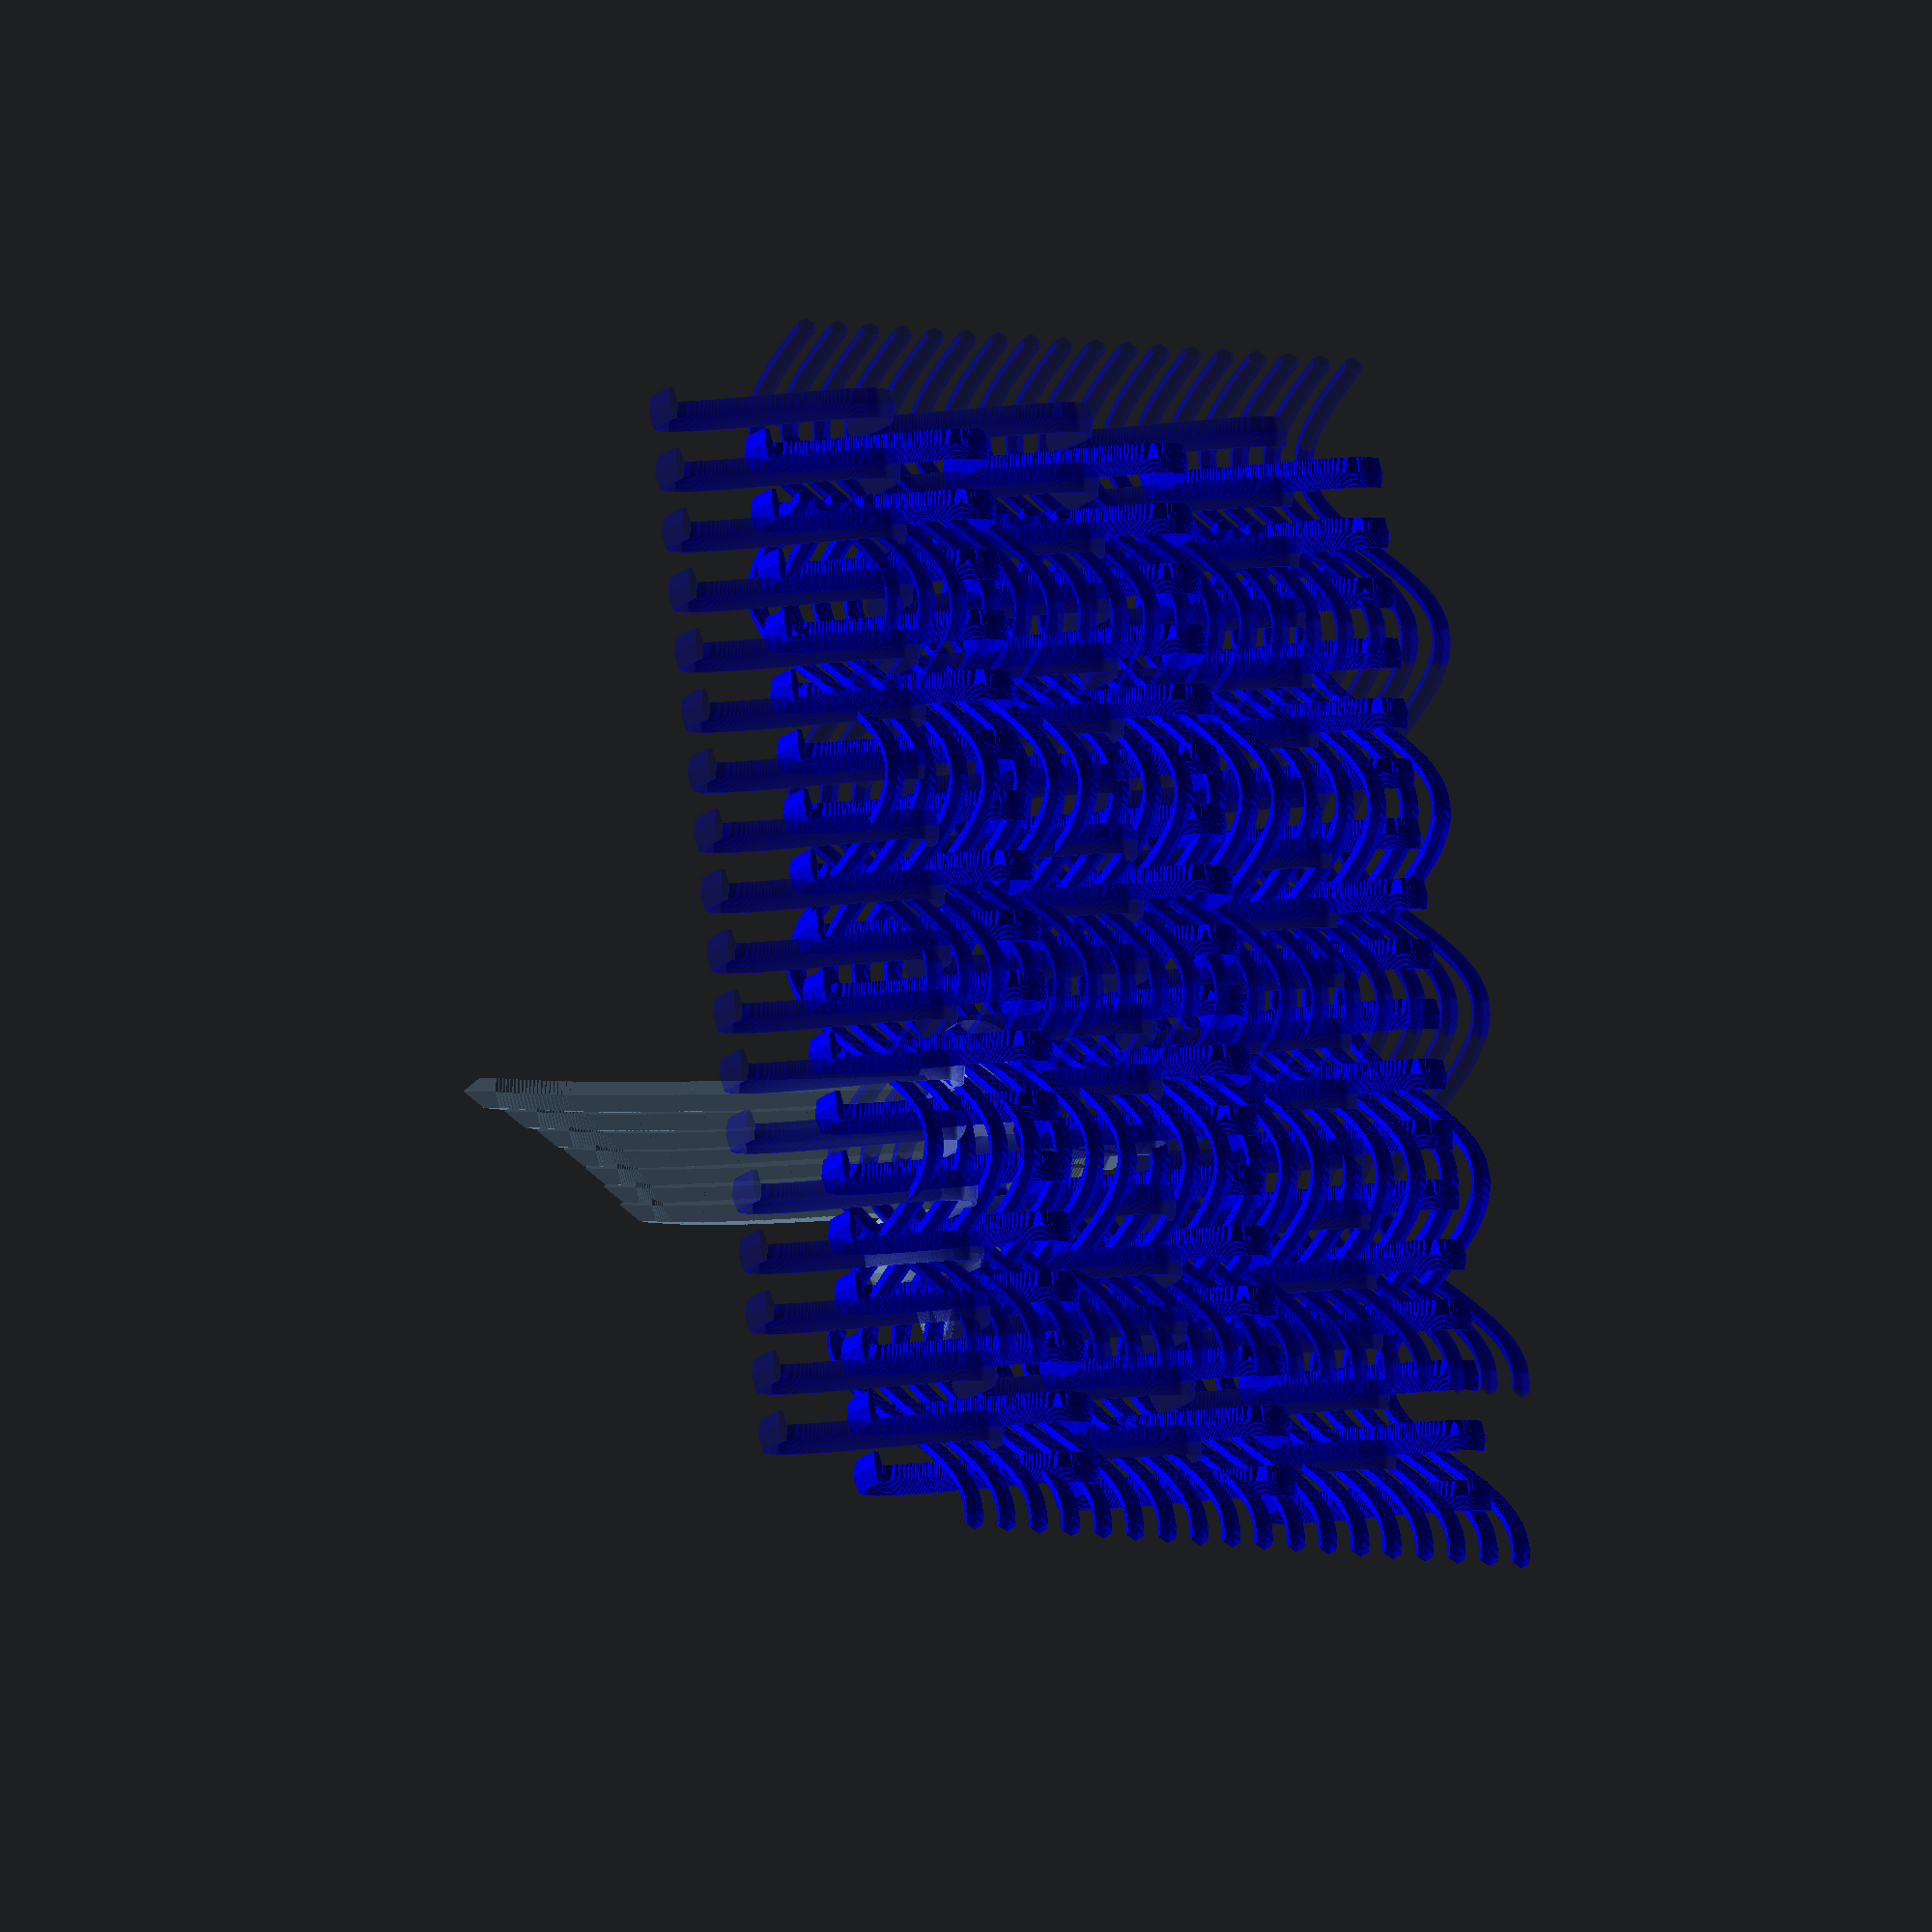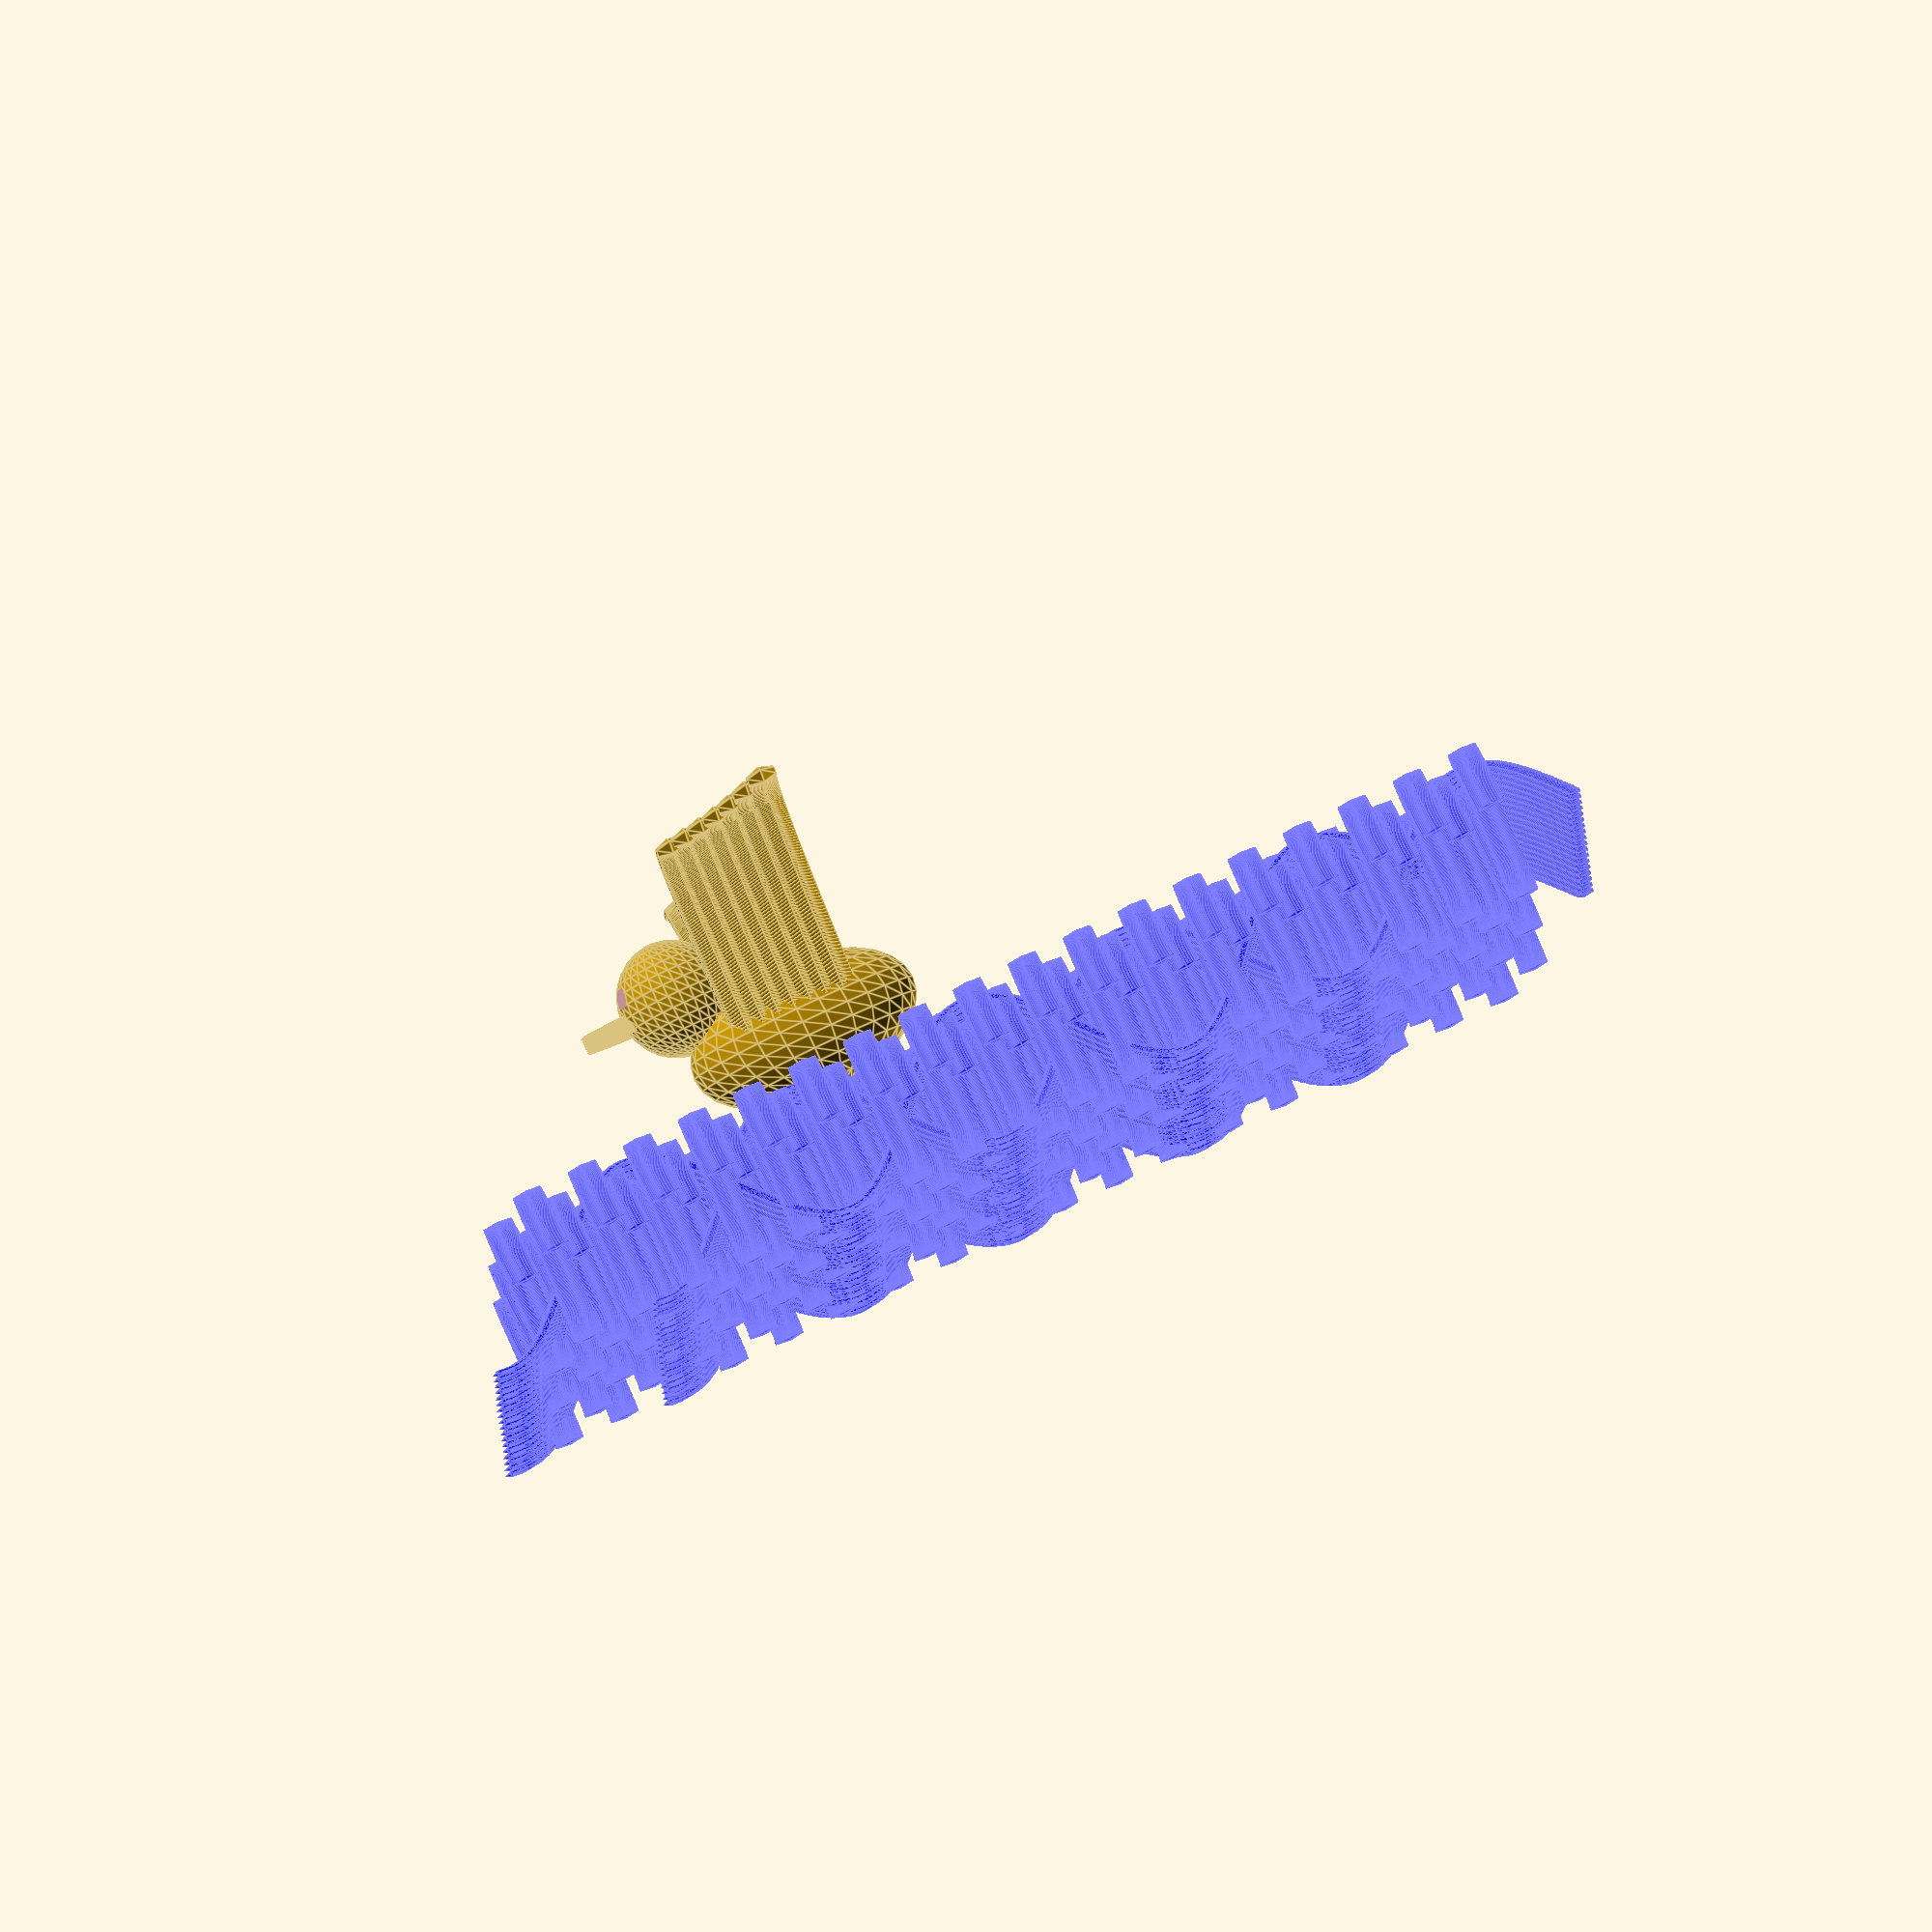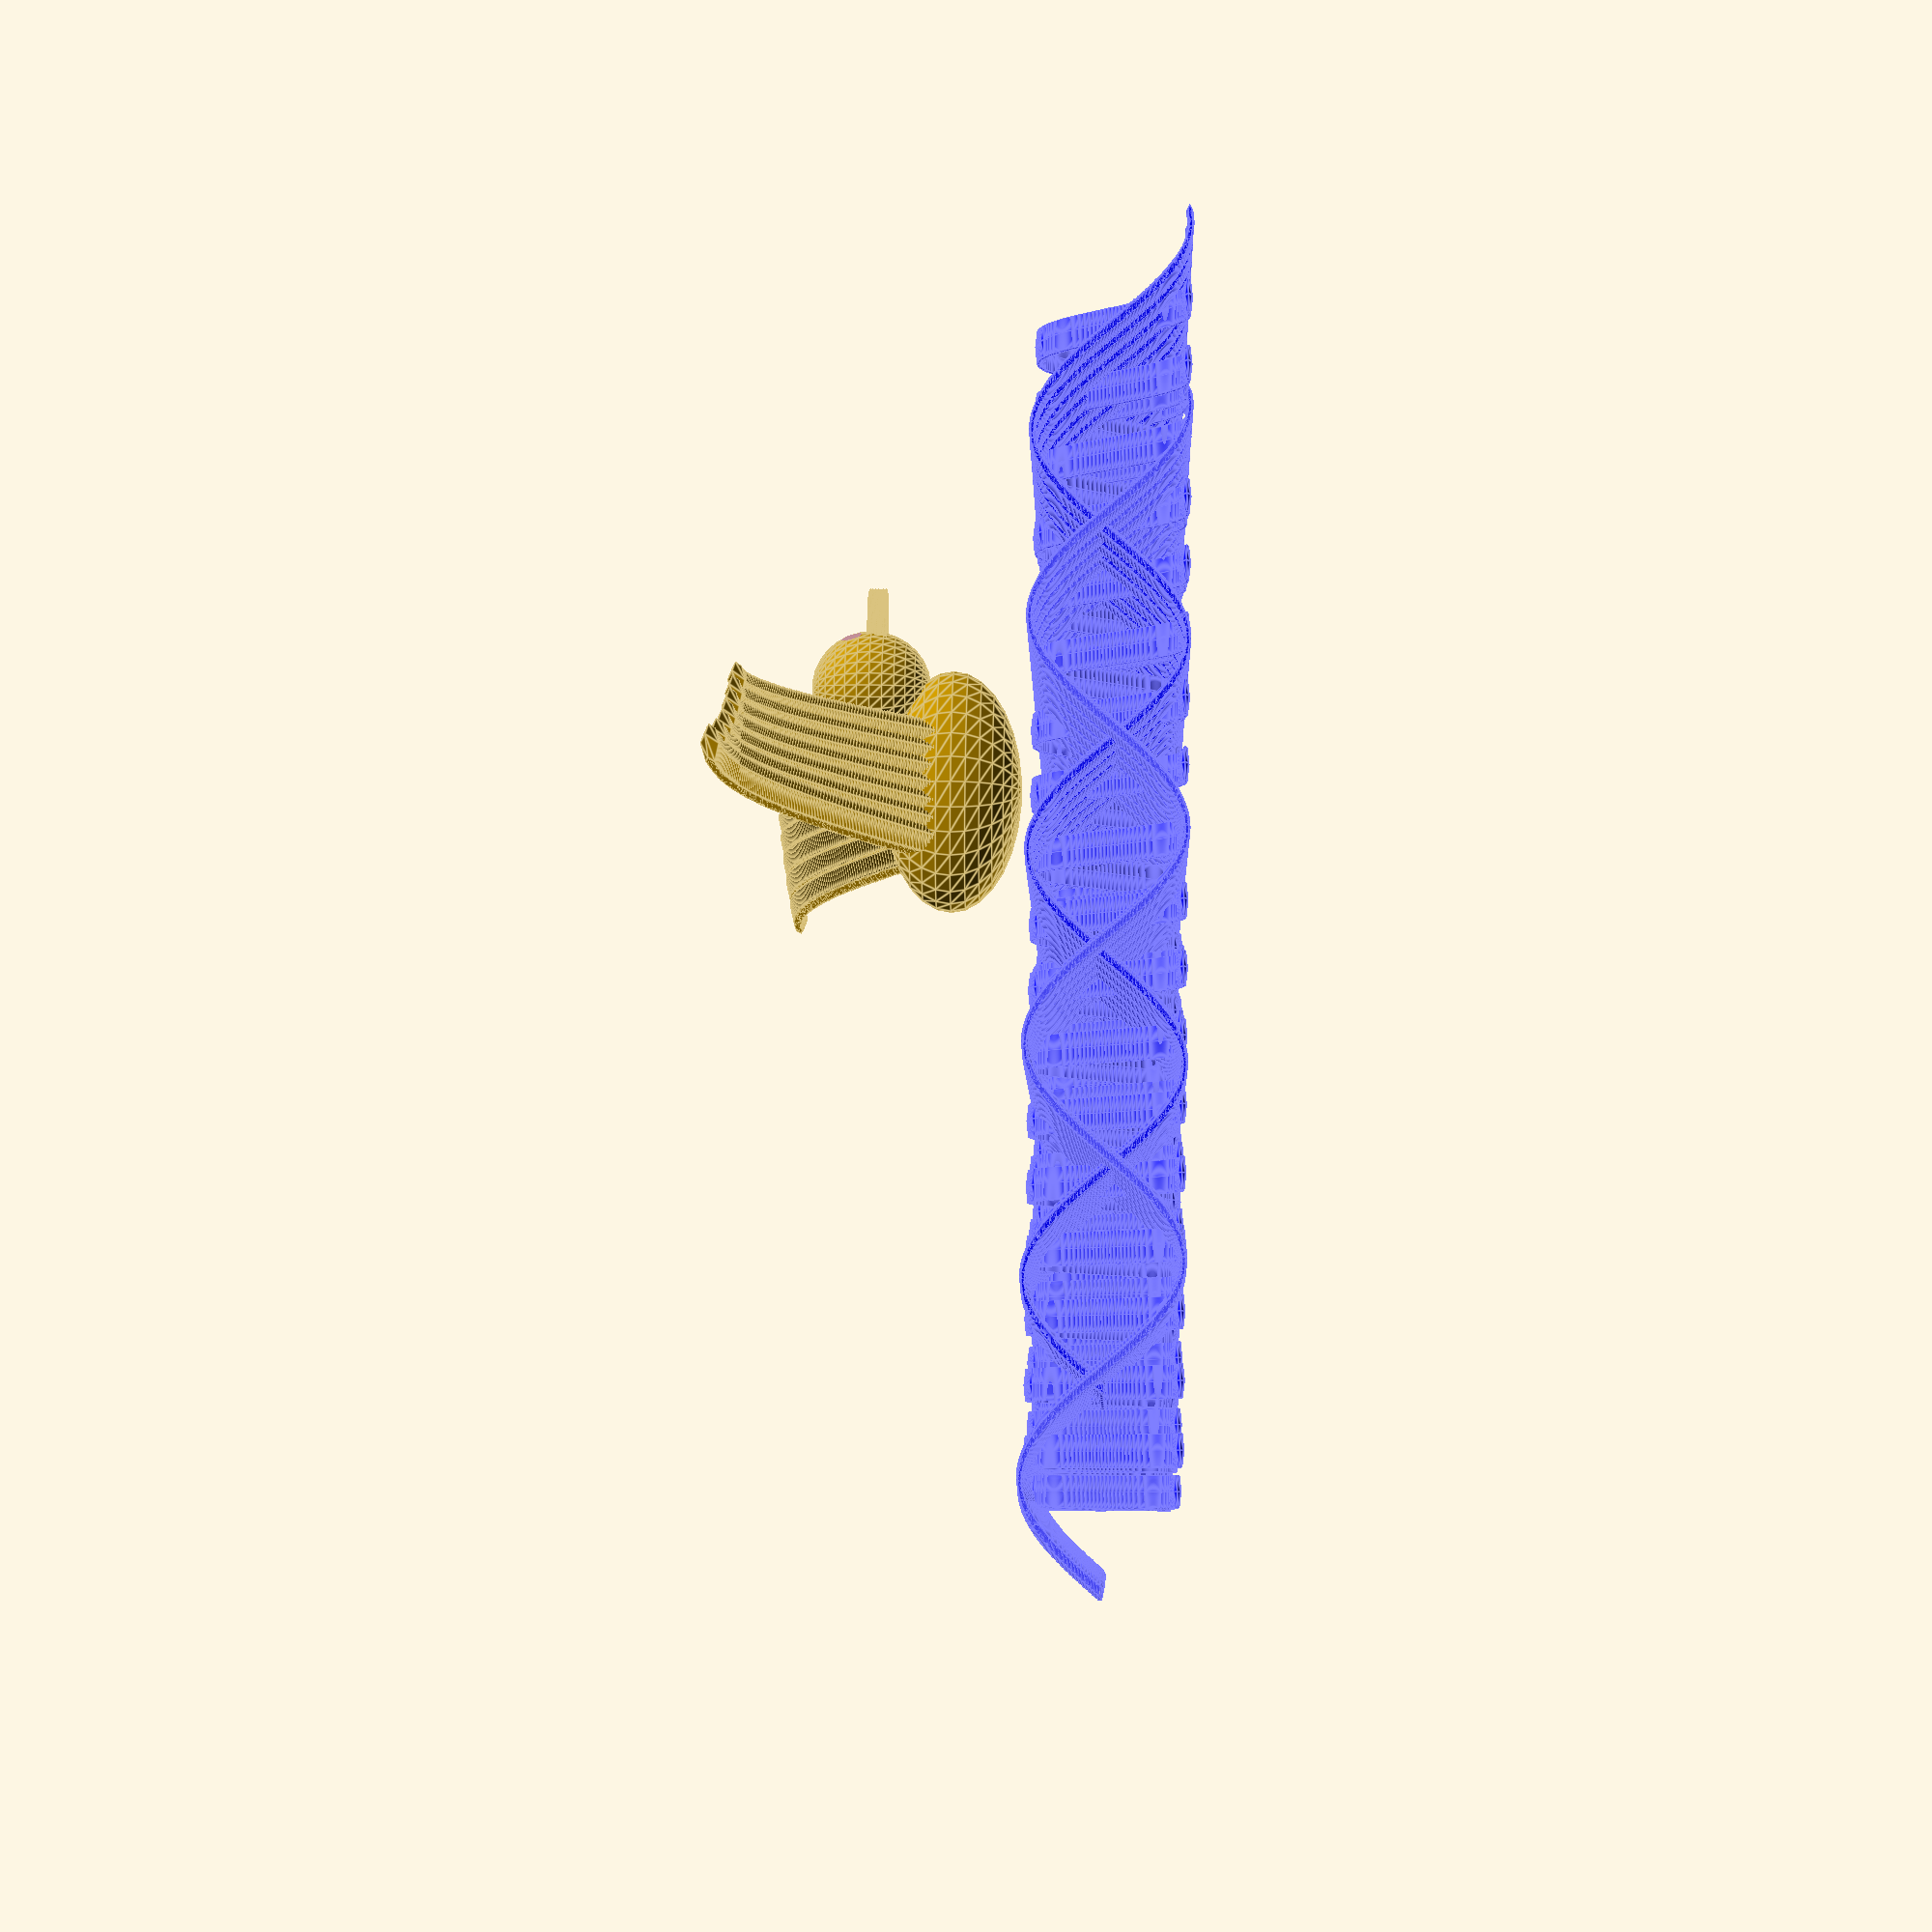
<openscad>
{module wing() {            // module to draw one wing; the other side is a mirror image
    scale([4, 0.5, 1]) {    // stretches sin waves into wing shape
        for (height = [-3:3]) { //gives the wing depth along the y axis, by layering
            width =  15 - 1.5 * height; 
            
            for (b = [0:90]) {      // this loop just draws out a sin wave
                
                p = 20 * sin(b);
                q = b/width;
                //echo("sin b is", p);
                translate ([q, p, height]) {    // this actually plots the wave
                    sphere(r=1, $fn=5);         //sin wave is made from small spheres
                    
                }
            }
        }
    }
}    
    
module torso() {    // draws a stretched out circle which is the duck's torso
    translate([0, 0, -1]) {
        rotate([0, 0, 0]) { // orients it
            scale([1, 1.75, 1]) sphere(r=4, $fn=30);
        }
    }
}   

torso();           

rotate([90, 0, 0]) wing();                      // draws one wing
mirror([1,0,0]) rotate([90, 0, 0]) wing();      // mirrors the first wing


     


module eye() {          // uses difference function to cut out elipsoid from the head
    
    difference() {
        {translate([15, 0, 50]) {
            scale([1.1, 1.05, 1.15]) sphere(r=20, $fn = 30);
        }}
        {translate([35, 10, 60]) {
            scale([0.5, 1, 1]) sphere(r=6.5, $fn = 60);
        }}
        
        {translate([35, -10, 60]) {
            scale([0.5, 1, 1]) sphere(r=6.5, $fn = 60);
        }}
    }    
}


module halfbeak() {                 
    scale([4, 0.5, 1]) {
        for (height = [-3:3]) {
            width =  15 - 1.5 * height;     // varies the width of the sin wave
                                            //   so as to provid a gradient
                                            //    for the beak
            
            for (b = [0:90]) {              // graph sin function from 0 to 90 deg.
                
                p = 20 * sin(b);
                q = b/width;                // stretches sin function
                //echo("sin b is", p);
                translate ([q, p, height]) {    // determines coordinates for each point
                    sphere(r=1, $fn=20);        // does the actual plotting
                    
                }
            }
        }
    }
    

}



module beak() {                     
    translate ([50, 0, -52]) {  //puts beak in position
        mirror([1, 0, 0]) {
            halfbeak();             //draws half a beak
            mirror ([0, 1, 0]) {   // mirrors one half in order create other 
                halfbeak();
            }
        }
    }
}

module head() {                     //positions eyes and beak (relative to each other)
    translate([25, 0, -25]) {
        eye();
        translate([0, 0, 100]) {
            beak();
        }
    }
    
}


scale([0.15, 0.15, 0.15]) rotate([0, 0, 90]) head();    //scales and rotates head
}


module ripple (a, b, c) {           
                                
    aa = a-40;                       // conveniently ofsets the sin waves of known
                                    // length so that 0, 0, 0, corresponds to center

    bb = b-40 ;
    cc = c-10;
    
    translate([aa, bb, cc]) {       // translates to re-centered coordinates
        scale([3/5, 1, 1/5]) rotate([90, 0, 0]) union(){  //  makes a row of sin waves
            for (b = [0:1000]) {
                
                p = 20 * sin(b);
                q = b/10;           //stretch
                //echo("sin b is", p);
                translate ([q, p, c]) {
                    color("blue", 0.65) sphere(r=1, $fn=5);     // does the plotting
                    
                }
            }
        }
    }
}

$fn = 3; // should make the rendering a bit easier for openscad

//Cr

for (w= [0:3.5:60]) {                   // plots a series of offset sine 
                                        // waves next to each other
        color("blue", 0.2) ripple(0, w, 0);
        color("blue", 0.9) ripple(10, w+2, 0);
}

translate([-5, -5, 0]) {
    rotate ([0, 0, 90]) {               //rotates the "waves" 90 degrees
        for (w= [0:3.5:60]) {  
                color("blue", 0.2) ripple(0, w, 0);
                color("blue", 0.9) ripple(10, w+2, 0);
        }
    }
}
        
    

</openscad>
<views>
elev=195.9 azim=11.3 roll=57.4 proj=o view=wireframe
elev=275.9 azim=90.8 roll=154.6 proj=o view=edges
elev=344.3 azim=337.7 roll=91.9 proj=p view=edges
</views>
